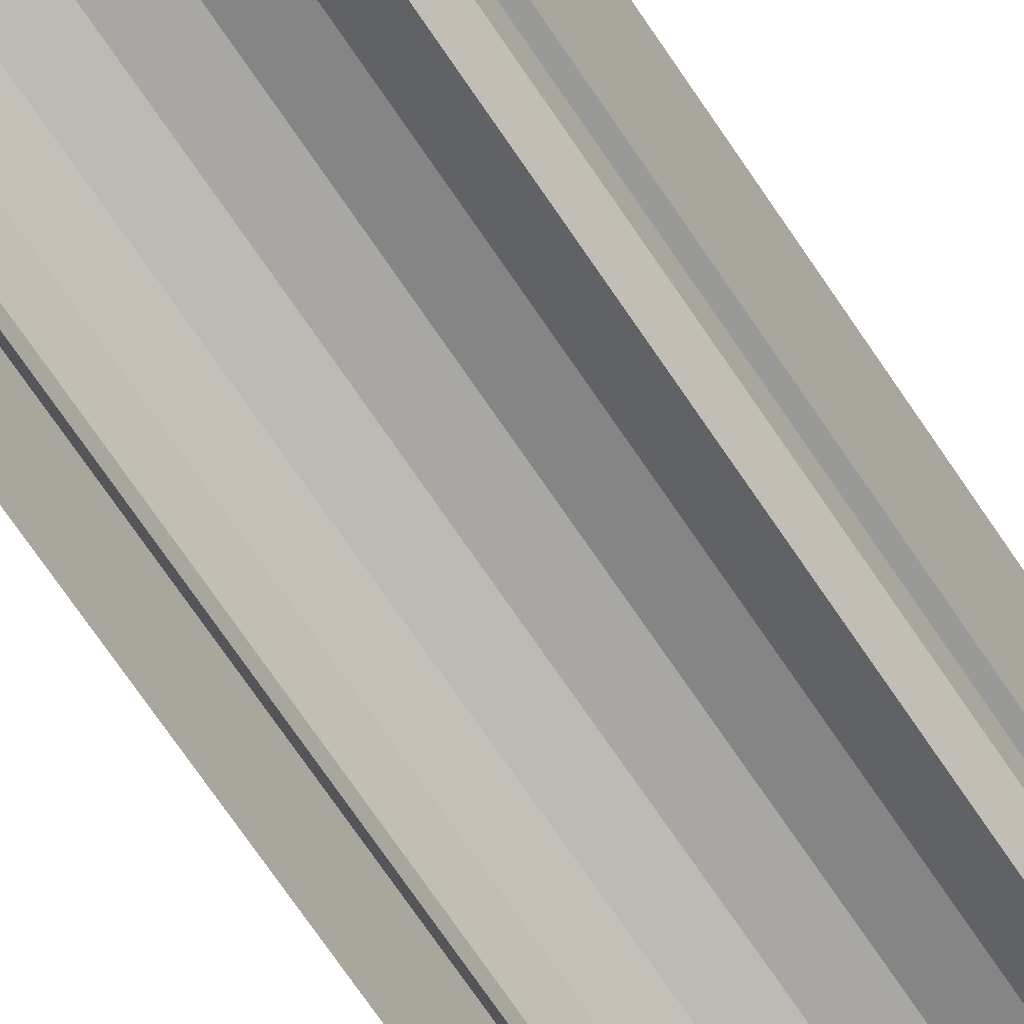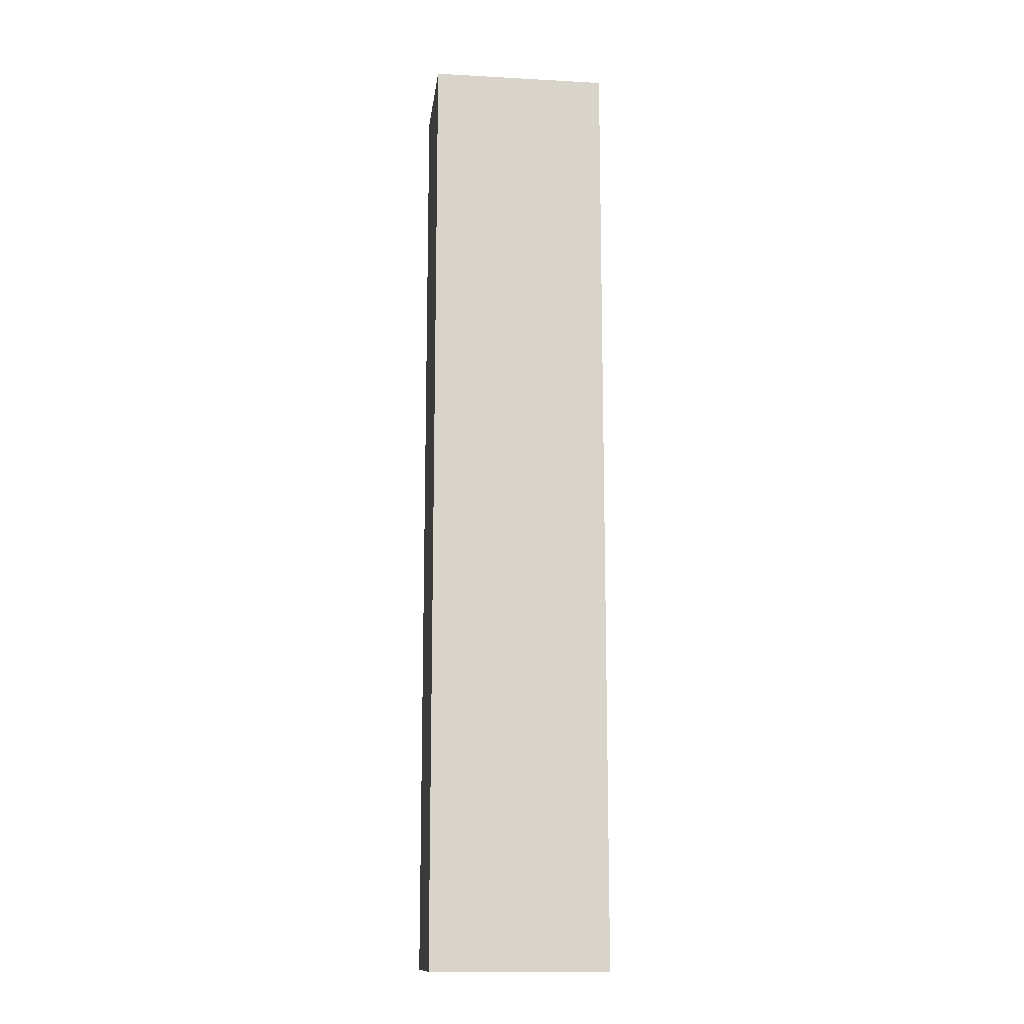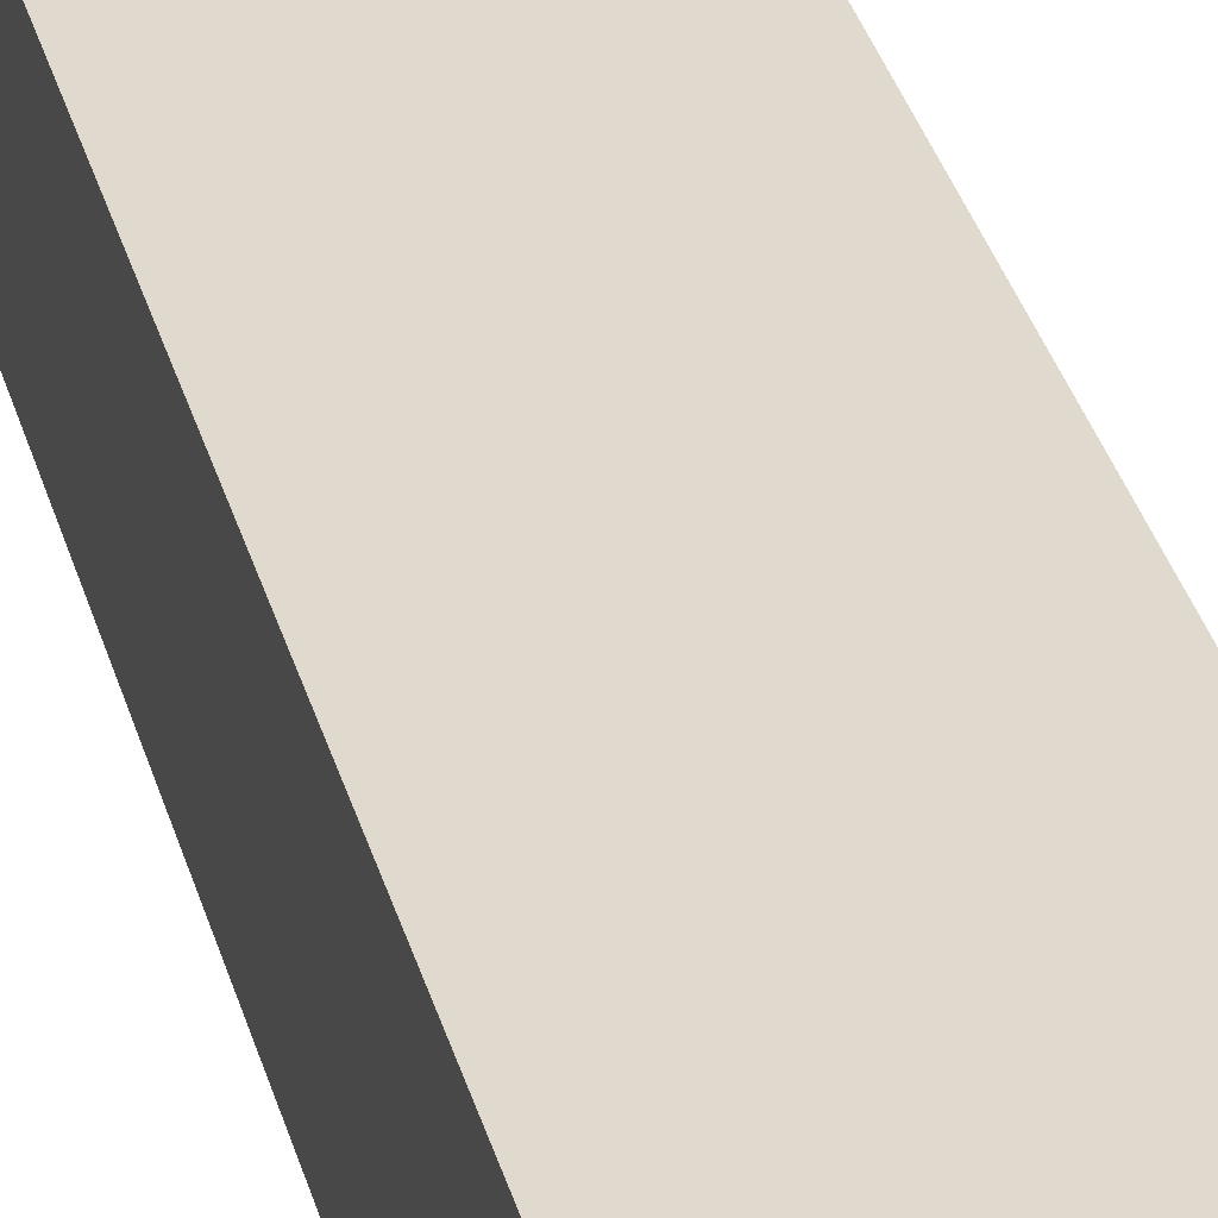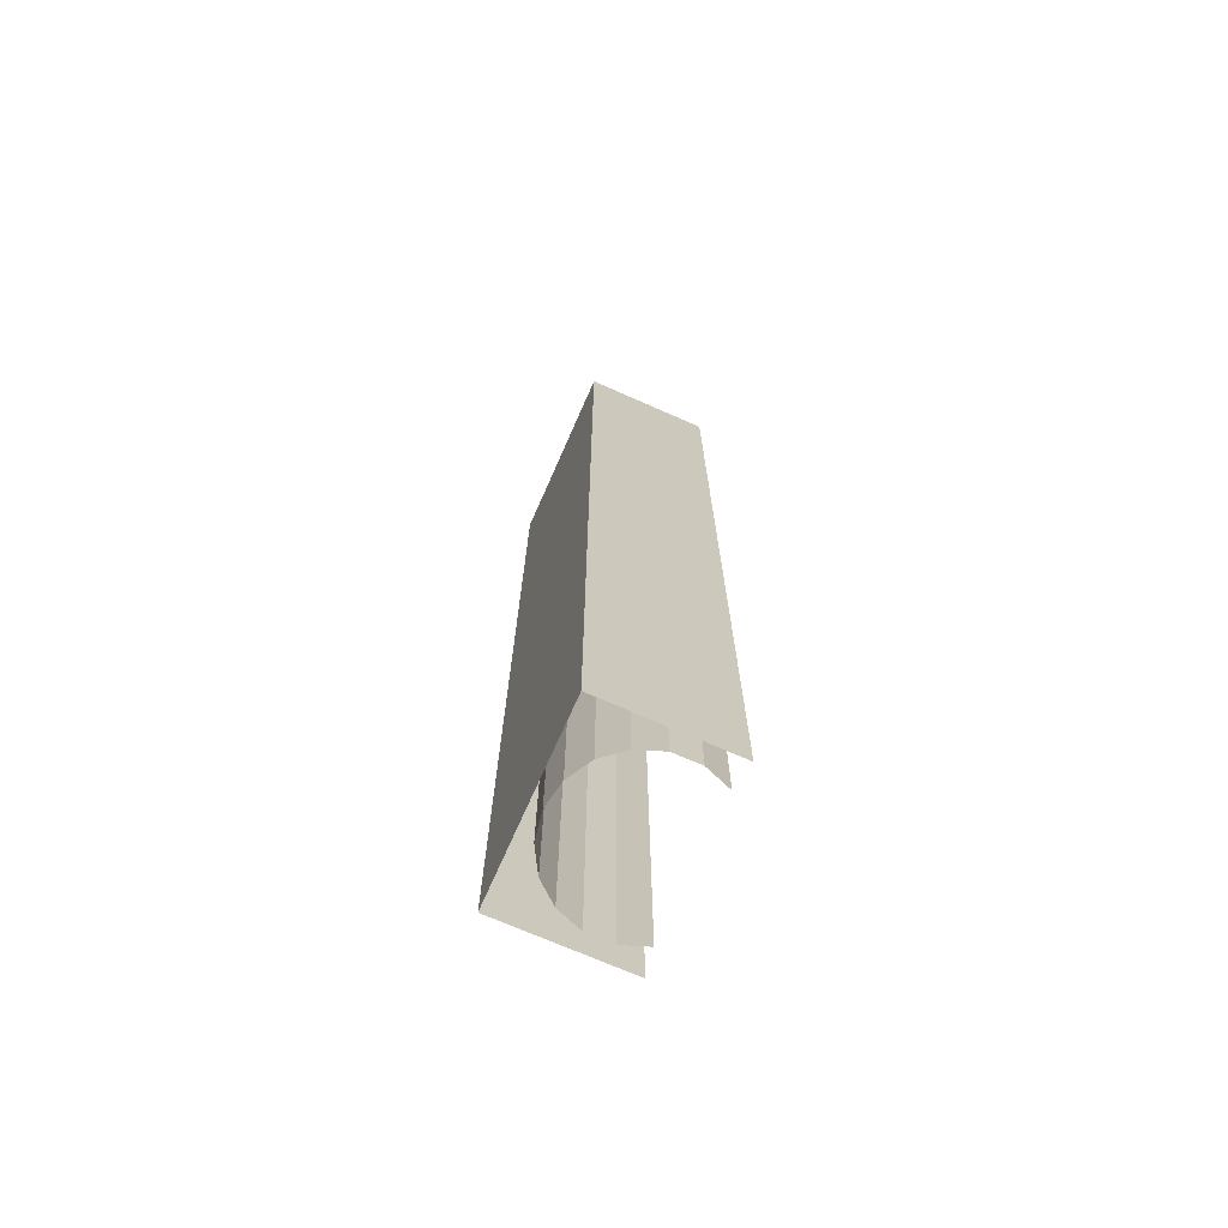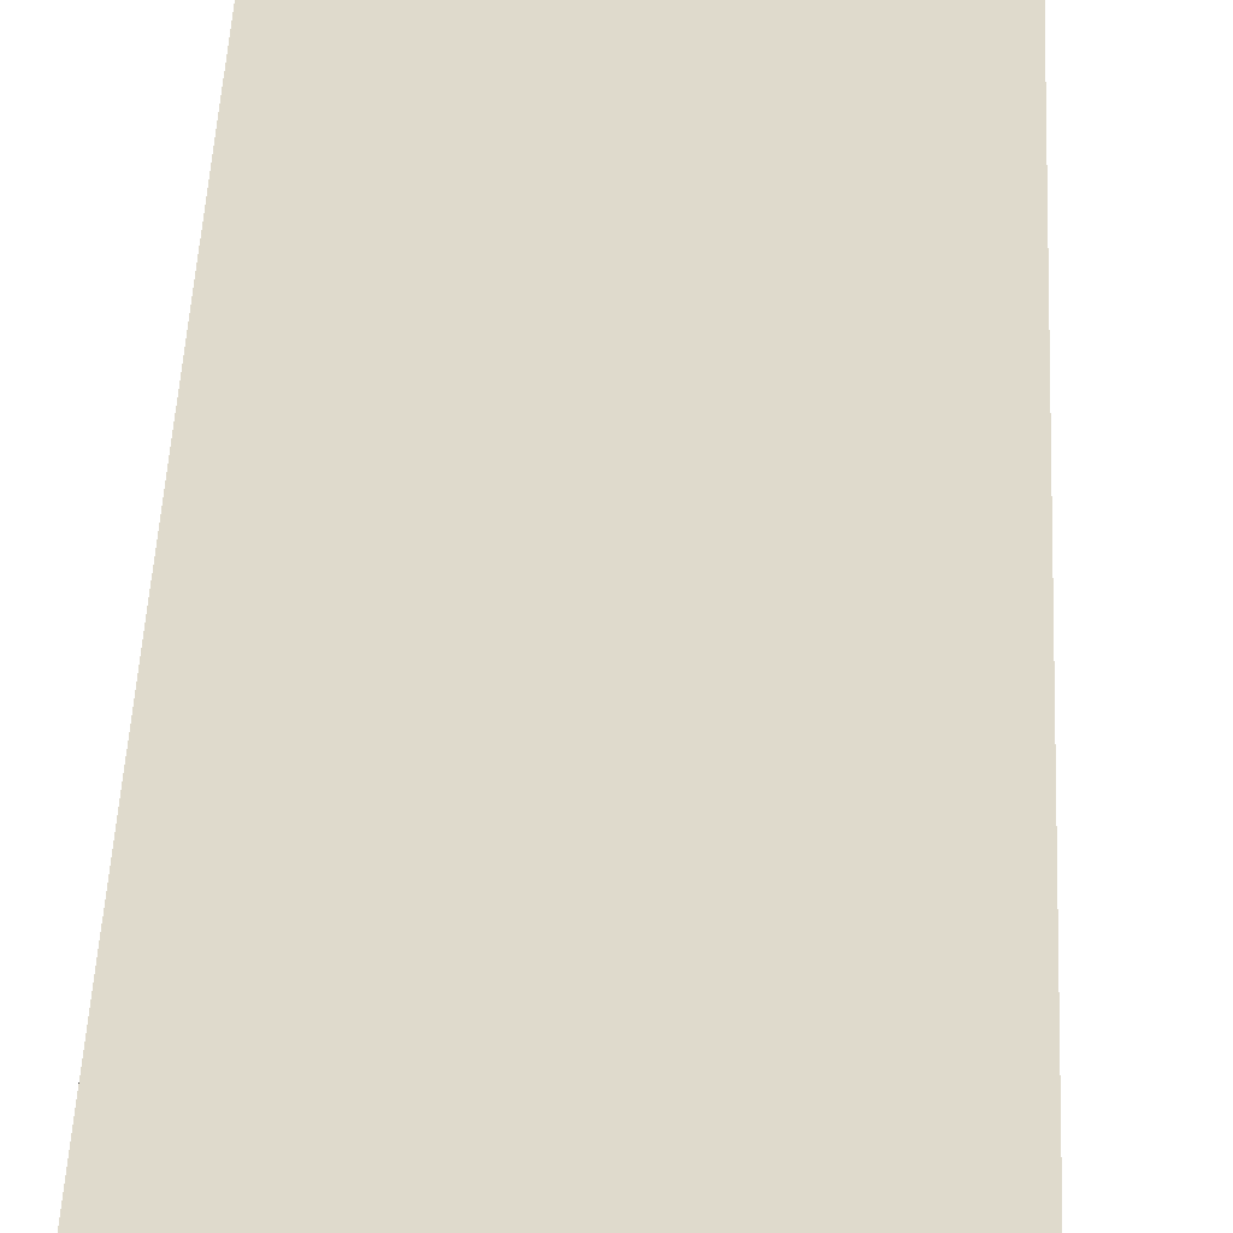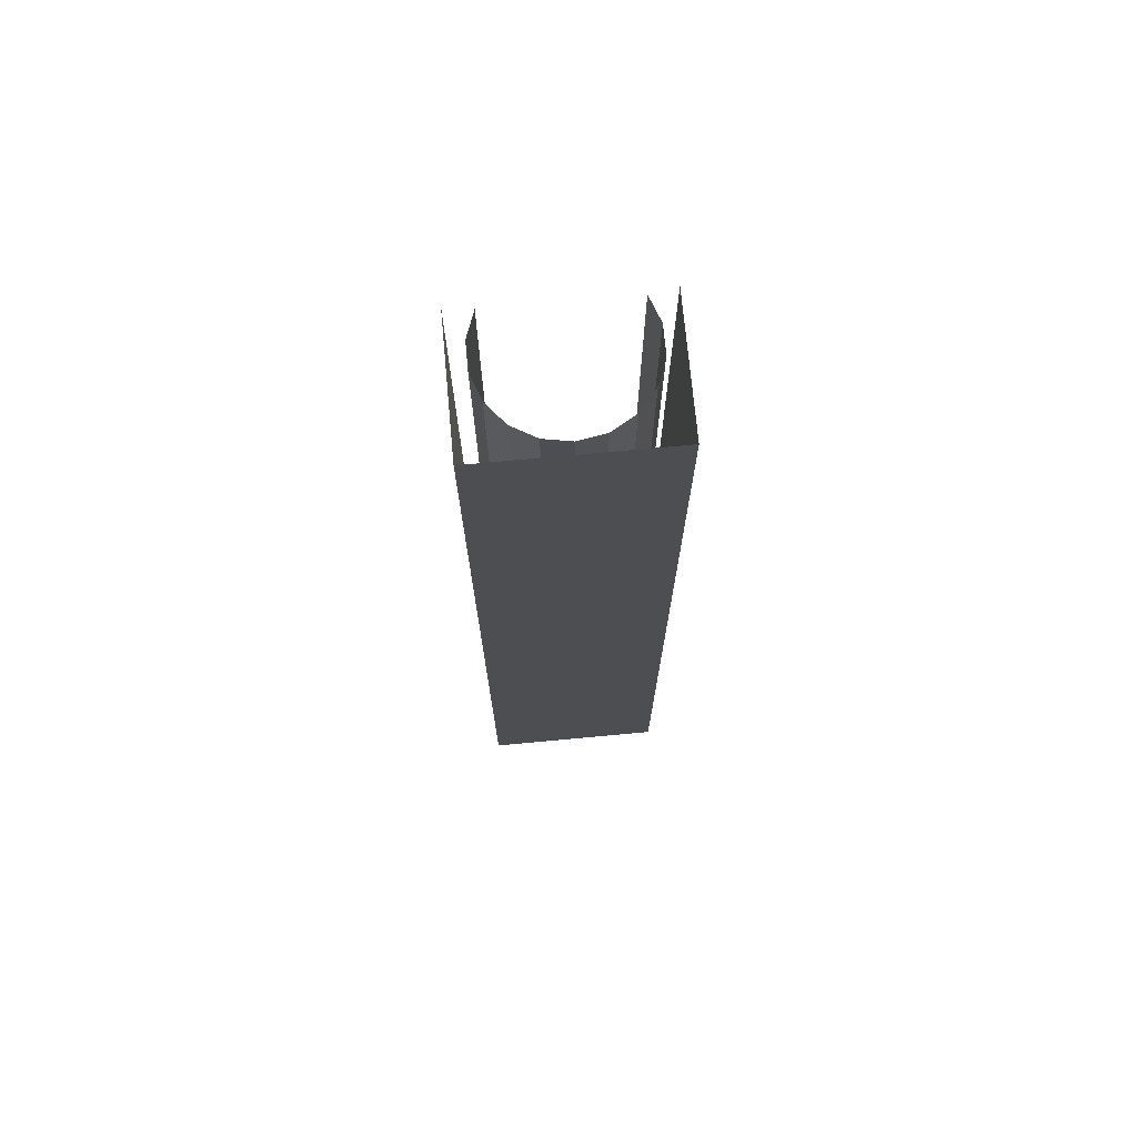
<metadata>
{"format":"obj","ext":"obj","renderer":"f3d","projection":"perspective","resolution":1024,"background":"white","views":[{"elev":-68.8,"azim":33.6,"up":"+Y"},{"elev":-13.5,"azim":173.0,"up":"+Z"},{"elev":32.7,"azim":165.8,"up":"+Y"},{"elev":-71.3,"azim":-113.8,"up":"+Z"},{"elev":32.5,"azim":1.9,"up":"+Y"},{"elev":72.6,"azim":174.7,"up":"+Z"}]}
</metadata>
<code>
v  -0 7.5 32
v  -0 7.5 26.67
v  1.71 7.199 26.67
v  1.71 7.199 32
v  -0 7.5 21.33
v  1.71 7.199 21.33
v  -0 7.5 16
v  1.71 7.199 16
v  -0 7.5 10.67
v  1.71 7.199 10.67
v  -0 7.5 5.333
v  1.71 7.199 5.333
v  -0 7.5 -0
v  1.71 7.199 -0
v  -0 7.5 -5.333
v  1.71 7.199 -5.333
v  -0 7.5 -10.67
v  1.71 7.199 -10.67
v  -0 7.5 -16
v  1.71 7.199 -16
v  -0 7.5 -21.33
v  1.71 7.199 -21.33
v  -0 7.5 -26.67
v  1.71 7.199 -26.67
v  -0 7.5 -32
v  1.71 7.199 -32
v  3.214 6.33 26.67
v  3.214 6.33 32
v  3.214 6.33 21.33
v  3.214 6.33 16
v  3.214 6.33 10.67
v  3.214 6.33 5.333
v  3.214 6.33 -0
v  3.214 6.33 -5.333
v  3.214 6.33 -10.67
v  3.214 6.33 -16
v  3.214 6.33 -21.33
v  3.214 6.33 -26.67
v  3.214 6.33 -32
v  4.33 5 26.67
v  4.33 5 32
v  4.33 5 21.33
v  4.33 5 16
v  4.33 5 10.67
v  4.33 5 5.333
v  4.33 5 -0
v  4.33 5 -5.333
v  4.33 5 -10.67
v  4.33 5 -16
v  4.33 5 -21.33
v  4.33 5 -26.67
v  4.33 5 -32
v  4.924 3.368 26.67
v  4.924 3.368 32
v  4.924 3.368 21.33
v  4.924 3.368 16
v  4.924 3.368 10.67
v  4.924 3.368 5.333
v  4.924 3.368 -0
v  4.924 3.368 -5.333
v  4.924 3.368 -10.67
v  4.924 3.368 -16
v  4.924 3.368 -21.33
v  4.924 3.368 -26.67
v  4.924 3.368 -32
v  4.924 1.632 26.67
v  4.924 1.632 32
v  4.924 1.632 21.33
v  4.924 1.632 16
v  4.924 1.632 10.67
v  4.924 1.632 5.333
v  4.924 1.632 -0
v  4.924 1.632 -5.333
v  4.924 1.632 -10.67
v  4.924 1.632 -16
v  4.924 1.632 -21.33
v  4.924 1.632 -26.67
v  4.924 1.632 -32
v  4.33 -0 26.67
v  4.33 -0 32
v  4.33 -0 21.33
v  4.33 -0 16
v  4.33 -0 10.67
v  4.33 -0 5.333
v  4.33 -0 -0
v  4.33 -0 -5.333
v  4.33 -0 -10.67
v  4.33 -0 -16
v  4.33 -0 -21.33
v  4.33 -0 -26.67
v  4.33 -0 -32
v  -4.33 -0 32
v  -4.33 -0 26.67
v  -4.924 1.632 26.67
v  -4.924 1.632 32
v  -4.33 -0 21.33
v  -4.924 1.632 21.33
v  -4.33 -0 16
v  -4.924 1.632 16
v  -4.33 -0 10.67
v  -4.924 1.632 10.67
v  -4.33 -0 5.333
v  -4.924 1.632 5.333
v  -4.33 -0 -0
v  -4.924 1.632 -0
v  -4.33 -0 -5.333
v  -4.924 1.632 -5.333
v  -4.33 -0 -10.67
v  -4.924 1.632 -10.67
v  -4.33 -0 -16
v  -4.924 1.632 -16
v  -4.33 -0 -21.33
v  -4.924 1.632 -21.33
v  -4.33 0 -26.67
v  -4.924 1.632 -26.67
v  -4.33 0 -32
v  -4.924 1.632 -32
v  -4.924 3.368 26.67
v  -4.924 3.368 32
v  -4.924 3.368 21.33
v  -4.924 3.368 16
v  -4.924 3.368 10.67
v  -4.924 3.368 5.333
v  -4.924 3.368 -0
v  -4.924 3.368 -5.333
v  -4.924 3.368 -10.67
v  -4.924 3.368 -16
v  -4.924 3.368 -21.33
v  -4.924 3.368 -26.67
v  -4.924 3.368 -32
v  -4.33 5 26.67
v  -4.33 5 32
v  -4.33 5 21.33
v  -4.33 5 16
v  -4.33 5 10.67
v  -4.33 5 5.333
v  -4.33 5 -0
v  -4.33 5 -5.333
v  -4.33 5 -10.67
v  -4.33 5 -16
v  -4.33 5 -21.33
v  -4.33 5 -26.67
v  -4.33 5 -32
v  -3.214 6.33 26.67
v  -3.214 6.33 32
v  -3.214 6.33 21.33
v  -3.214 6.33 16
v  -3.214 6.33 10.67
v  -3.214 6.33 5.333
v  -3.214 6.33 -0
v  -3.214 6.33 -5.333
v  -3.214 6.33 -10.67
v  -3.214 6.33 -16
v  -3.214 6.33 -21.33
v  -3.214 6.33 -26.67
v  -3.214 6.33 -32
v  -1.71 7.199 26.67
v  -1.71 7.199 32
v  -1.71 7.199 21.33
v  -1.71 7.199 16
v  -1.71 7.199 10.67
v  -1.71 7.199 5.333
v  -1.71 7.199 -0
v  -1.71 7.199 -5.333
v  -1.71 7.199 -10.67
v  -1.71 7.199 -16
v  -1.71 7.199 -21.33
v  -1.71 7.199 -26.67
v  -1.71 7.199 -32
v  -6 8.2 32
v  6 8.2 32
v  6 8.2 26.67
v  -6 8.2 26.67
v  6 8.2 21.33
v  -6 8.2 21.33
v  6 8.2 16
v  -6 8.2 16
v  6 8.2 10.67
v  -6 8.2 10.67
v  6 8.2 5.333
v  -6 8.2 5.333
v  6 8.2 0
v  -6 8.2 0
v  6 8.2 -5.333
v  -6 8.2 -5.333
v  6 8.2 -10.67
v  -6 8.2 -10.67
v  6 8.2 -16
v  -6 8.2 -16
v  6 8.2 -21.33
v  -6 8.2 -21.33
v  6 8.2 -26.67
v  -6 8.2 -26.67
v  6 8.2 -32
v  -6 8.2 -32
v  6 -0.3 32
v  6 -0.3 26.67
v  6 -0.3 21.33
v  6 -0.3 16
v  6 -0.3 10.67
v  6 -0.3 5.333
v  6 -0.3 0
v  6 -0.3 -5.333
v  6 -0.3 -10.67
v  6 -0.3 -16
v  6 -0.3 -21.33
v  6 -0.3 -26.67
v  6 -0.3 -32
v  -6 -0.3 -32
v  -6 -0.3 -26.67
v  -6 -0.3 -21.33
v  -6 -0.3 -16
v  -6 -0.3 -10.67
v  -6 -0.3 -5.333
v  -6 -0.3 0
v  -6 -0.3 5.333
v  -6 -0.3 10.67
v  -6 -0.3 16
v  -6 -0.3 21.33
v  -6 -0.3 26.67
v  -6 -0.3 32
g Box001
f 1 2 3
f 3 4 1
f 2 5 6
f 6 3 2
f 5 7 8
f 8 6 5
f 7 9 10
f 10 8 7
f 9 11 12
f 12 10 9
f 11 13 14
f 14 12 11
f 13 15 16
f 16 14 13
f 15 17 18
f 18 16 15
f 17 19 20
f 20 18 17
f 19 21 22
f 22 20 19
f 21 23 24
f 24 22 21
f 23 25 26
f 26 24 23
f 4 3 27
f 27 28 4
f 3 6 29
f 29 27 3
f 6 8 30
f 30 29 6
f 8 10 31
f 31 30 8
f 10 12 32
f 32 31 10
f 12 14 33
f 33 32 12
f 14 16 34
f 34 33 14
f 16 18 35
f 35 34 16
f 18 20 36
f 36 35 18
f 20 22 37
f 37 36 20
f 22 24 38
f 38 37 22
f 24 26 39
f 39 38 24
f 28 27 40
f 40 41 28
f 27 29 42
f 42 40 27
f 29 30 43
f 43 42 29
f 30 31 44
f 44 43 30
f 31 32 45
f 45 44 31
f 32 33 46
f 46 45 32
f 33 34 47
f 47 46 33
f 34 35 48
f 48 47 34
f 35 36 49
f 49 48 35
f 36 37 50
f 50 49 36
f 37 38 51
f 51 50 37
f 38 39 52
f 52 51 38
f 41 40 53
f 53 54 41
f 40 42 55
f 55 53 40
f 42 43 56
f 56 55 42
f 43 44 57
f 57 56 43
f 44 45 58
f 58 57 44
f 45 46 59
f 59 58 45
f 46 47 60
f 60 59 46
f 47 48 61
f 61 60 47
f 48 49 62
f 62 61 48
f 49 50 63
f 63 62 49
f 50 51 64
f 64 63 50
f 51 52 65
f 65 64 51
f 54 53 66
f 66 67 54
f 53 55 68
f 68 66 53
f 55 56 69
f 69 68 55
f 56 57 70
f 70 69 56
f 57 58 71
f 71 70 57
f 58 59 72
f 72 71 58
f 59 60 73
f 73 72 59
f 60 61 74
f 74 73 60
f 61 62 75
f 75 74 61
f 62 63 76
f 76 75 62
f 63 64 77
f 77 76 63
f 64 65 78
f 78 77 64
f 67 66 79
f 79 80 67
f 66 68 81
f 81 79 66
f 68 69 82
f 82 81 68
f 69 70 83
f 83 82 69
f 70 71 84
f 84 83 70
f 71 72 85
f 85 84 71
f 72 73 86
f 86 85 72
f 73 74 87
f 87 86 73
f 74 75 88
f 88 87 74
f 75 76 89
f 89 88 75
f 76 77 90
f 90 89 76
f 77 78 91
f 91 90 77
f 92 93 94
f 94 95 92
f 93 96 97
f 97 94 93
f 96 98 99
f 99 97 96
f 98 100 101
f 101 99 98
f 100 102 103
f 103 101 100
f 102 104 105
f 105 103 102
f 104 106 107
f 107 105 104
f 106 108 109
f 109 107 106
f 108 110 111
f 111 109 108
f 110 112 113
f 113 111 110
f 112 114 115
f 115 113 112
f 114 116 117
f 117 115 114
f 95 94 118
f 118 119 95
f 94 97 120
f 120 118 94
f 97 99 121
f 121 120 97
f 99 101 122
f 122 121 99
f 101 103 123
f 123 122 101
f 103 105 124
f 124 123 103
f 105 107 125
f 125 124 105
f 107 109 126
f 126 125 107
f 109 111 127
f 127 126 109
f 111 113 128
f 128 127 111
f 113 115 129
f 129 128 113
f 115 117 130
f 130 129 115
f 119 118 131
f 131 132 119
f 118 120 133
f 133 131 118
f 120 121 134
f 134 133 120
f 121 122 135
f 135 134 121
f 122 123 136
f 136 135 122
f 123 124 137
f 137 136 123
f 124 125 138
f 138 137 124
f 125 126 139
f 139 138 125
f 126 127 140
f 140 139 126
f 127 128 141
f 141 140 127
f 128 129 142
f 142 141 128
f 129 130 143
f 143 142 129
f 132 131 144
f 144 145 132
f 131 133 146
f 146 144 131
f 133 134 147
f 147 146 133
f 134 135 148
f 148 147 134
f 135 136 149
f 149 148 135
f 136 137 150
f 150 149 136
f 137 138 151
f 151 150 137
f 138 139 152
f 152 151 138
f 139 140 153
f 153 152 139
f 140 141 154
f 154 153 140
f 141 142 155
f 155 154 141
f 142 143 156
f 156 155 142
f 145 144 157
f 157 158 145
f 144 146 159
f 159 157 144
f 146 147 160
f 160 159 146
f 147 148 161
f 161 160 147
f 148 149 162
f 162 161 148
f 149 150 163
f 163 162 149
f 150 151 164
f 164 163 150
f 151 152 165
f 165 164 151
f 152 153 166
f 166 165 152
f 153 154 167
f 167 166 153
f 154 155 168
f 168 167 154
f 155 156 169
f 169 168 155
f 158 157 2
f 2 1 158
f 157 159 5
f 5 2 157
f 159 160 7
f 7 5 159
f 160 161 9
f 9 7 160
f 161 162 11
f 11 9 161
f 162 163 13
f 13 11 162
f 163 164 15
f 15 13 163
f 164 165 17
f 17 15 164
f 165 166 19
f 19 17 165
f 166 167 21
f 21 19 166
f 167 168 23
f 23 21 167
f 168 169 25
f 25 23 168
f 170 171 172
f 172 173 170
f 173 172 174
f 174 175 173
f 175 174 176
f 176 177 175
f 177 176 178
f 178 179 177
f 179 178 180
f 180 181 179
f 181 180 182
f 182 183 181
f 183 182 184
f 184 185 183
f 185 184 186
f 186 187 185
f 187 186 188
f 188 189 187
f 189 188 190
f 190 191 189
f 191 190 192
f 192 193 191
f 193 192 194
f 194 195 193
f 196 197 172
f 172 171 196
f 197 198 174
f 174 172 197
f 198 199 176
f 176 174 198
f 199 200 178
f 178 176 199
f 200 201 180
f 180 178 200
f 201 202 182
f 182 180 201
f 202 203 184
f 184 182 202
f 203 204 186
f 186 184 203
f 204 205 188
f 188 186 204
f 205 206 190
f 190 188 205
f 206 207 192
f 192 190 206
f 207 208 194
f 194 192 207
f 209 210 193
f 193 195 209
f 210 211 191
f 191 193 210
f 211 212 189
f 189 191 211
f 212 213 187
f 187 189 212
f 213 214 185
f 185 187 213
f 214 215 183
f 183 185 214
f 215 216 181
f 181 183 215
f 216 217 179
f 179 181 216
f 217 218 177
f 177 179 217
f 218 219 175
f 175 177 218
f 219 220 173
f 173 175 219
f 220 221 170
f 170 173 220

</code>
